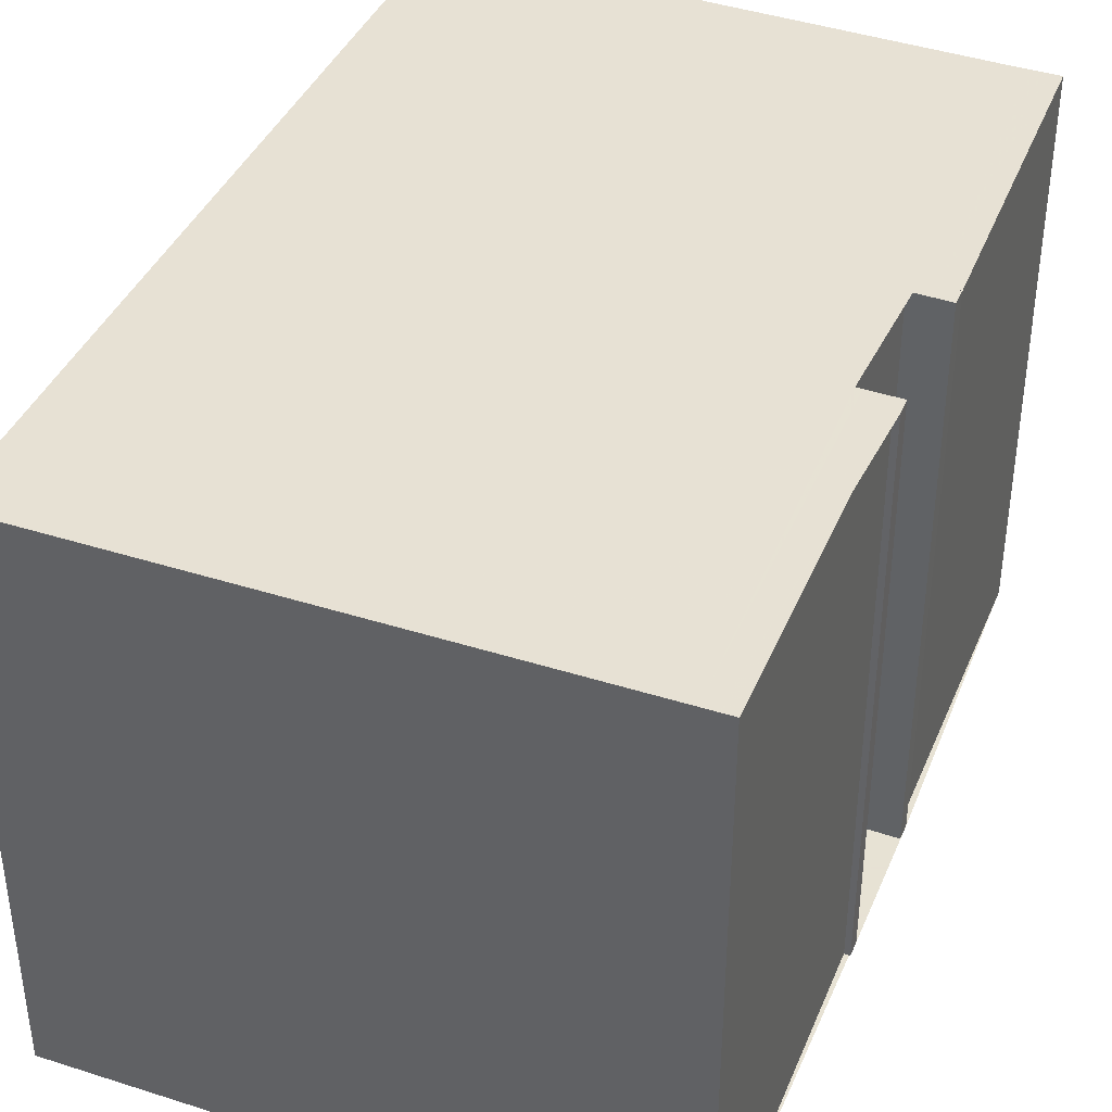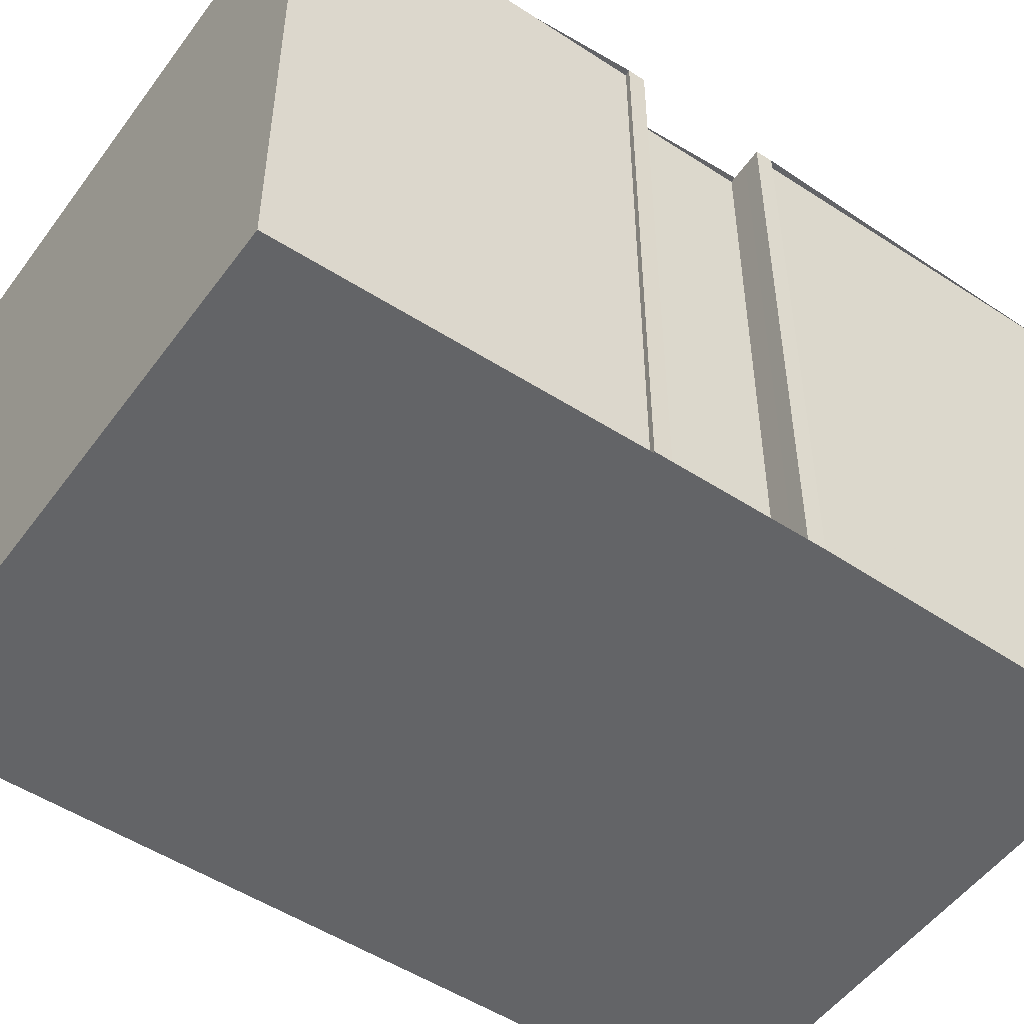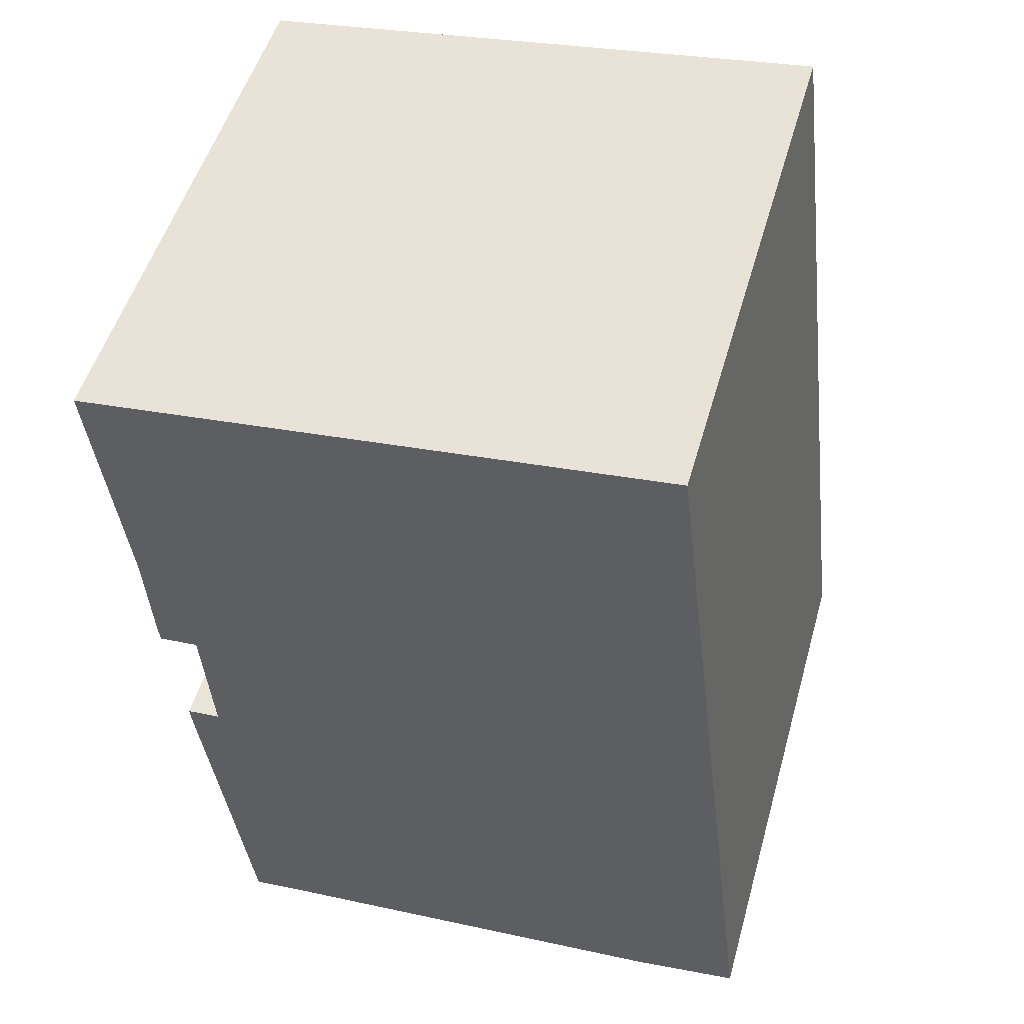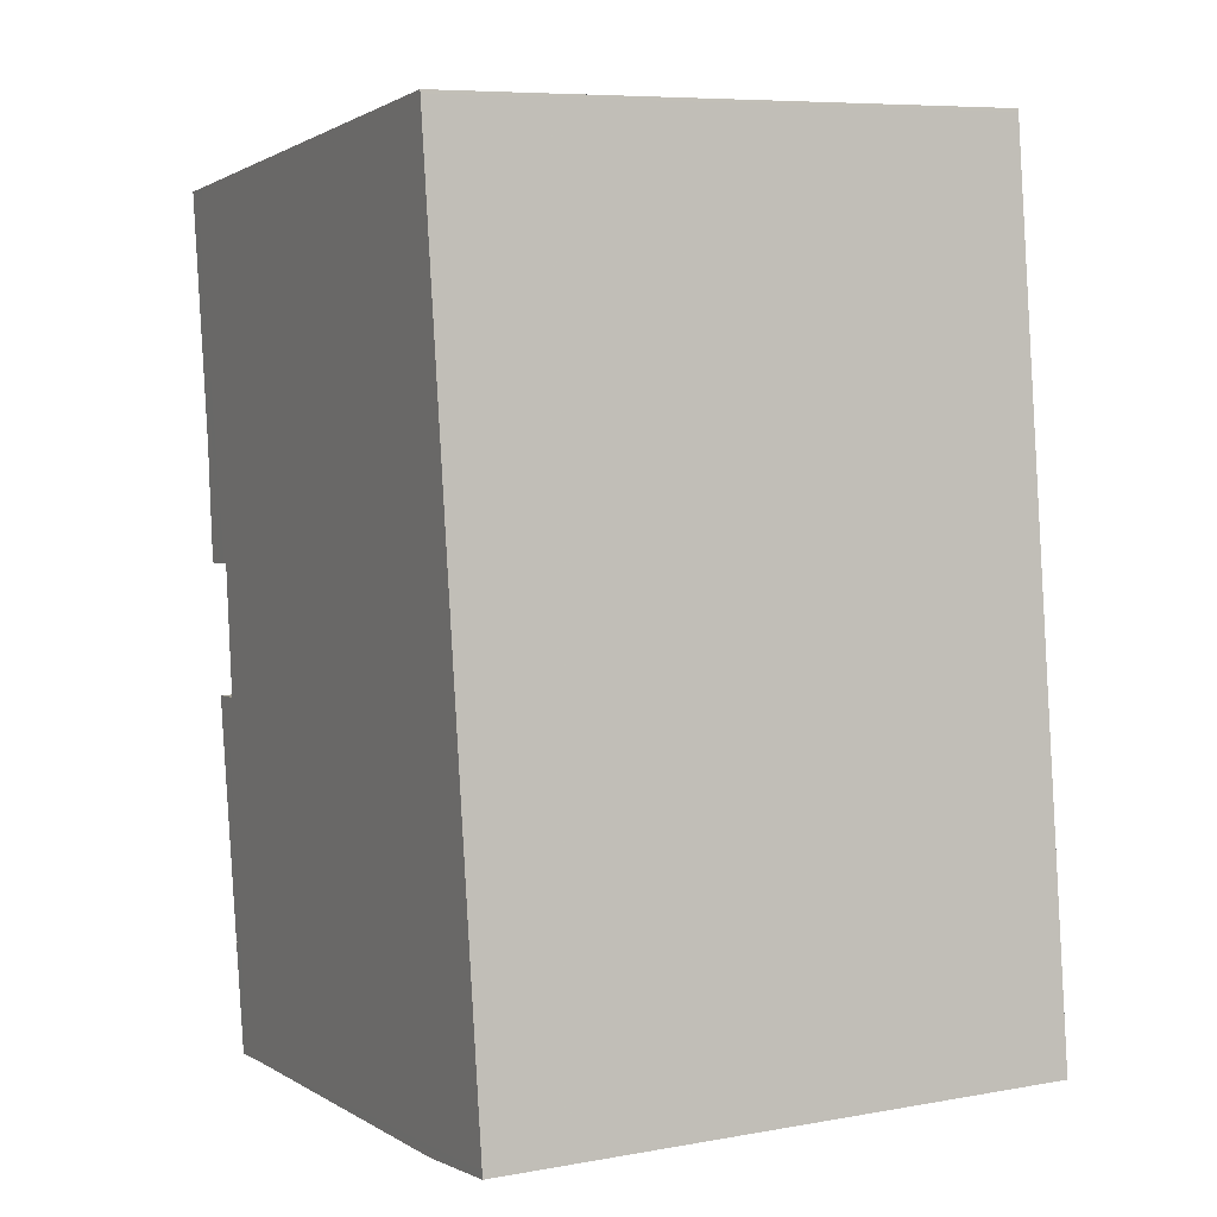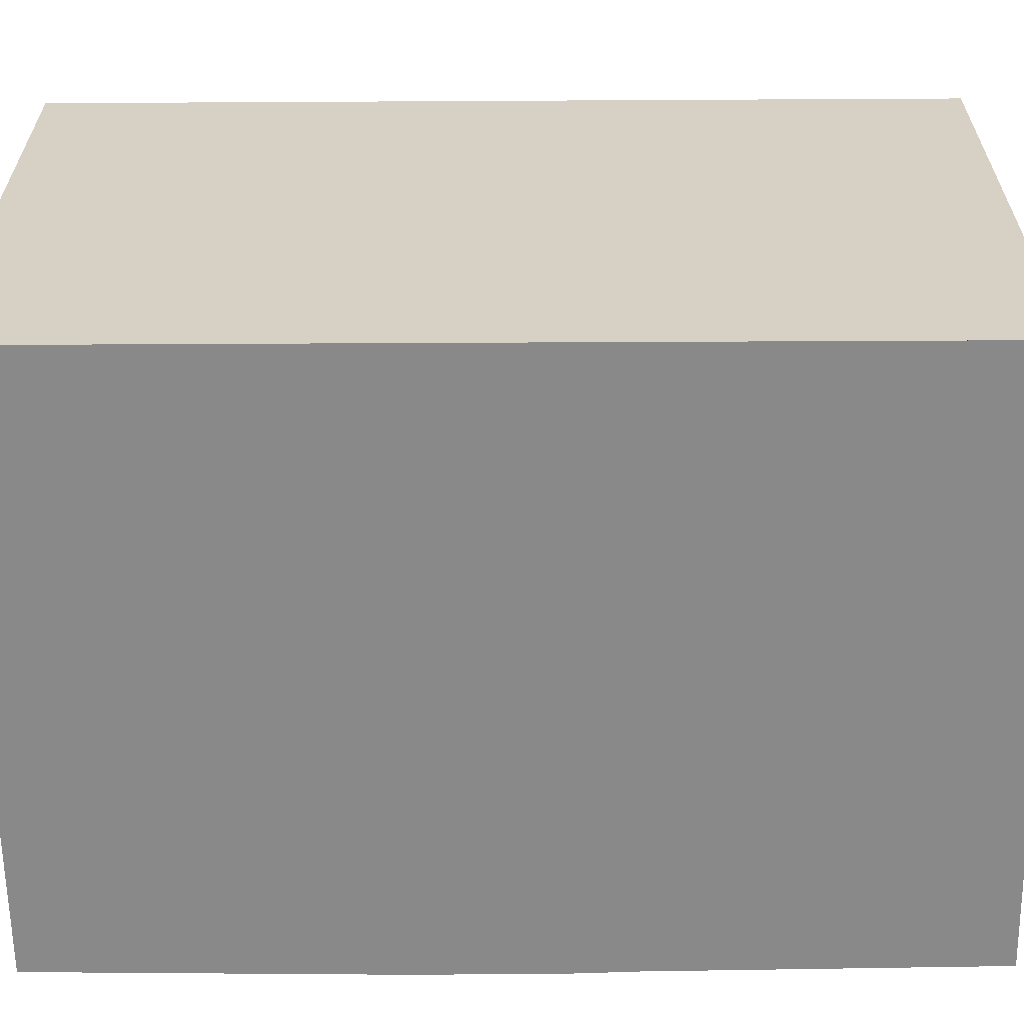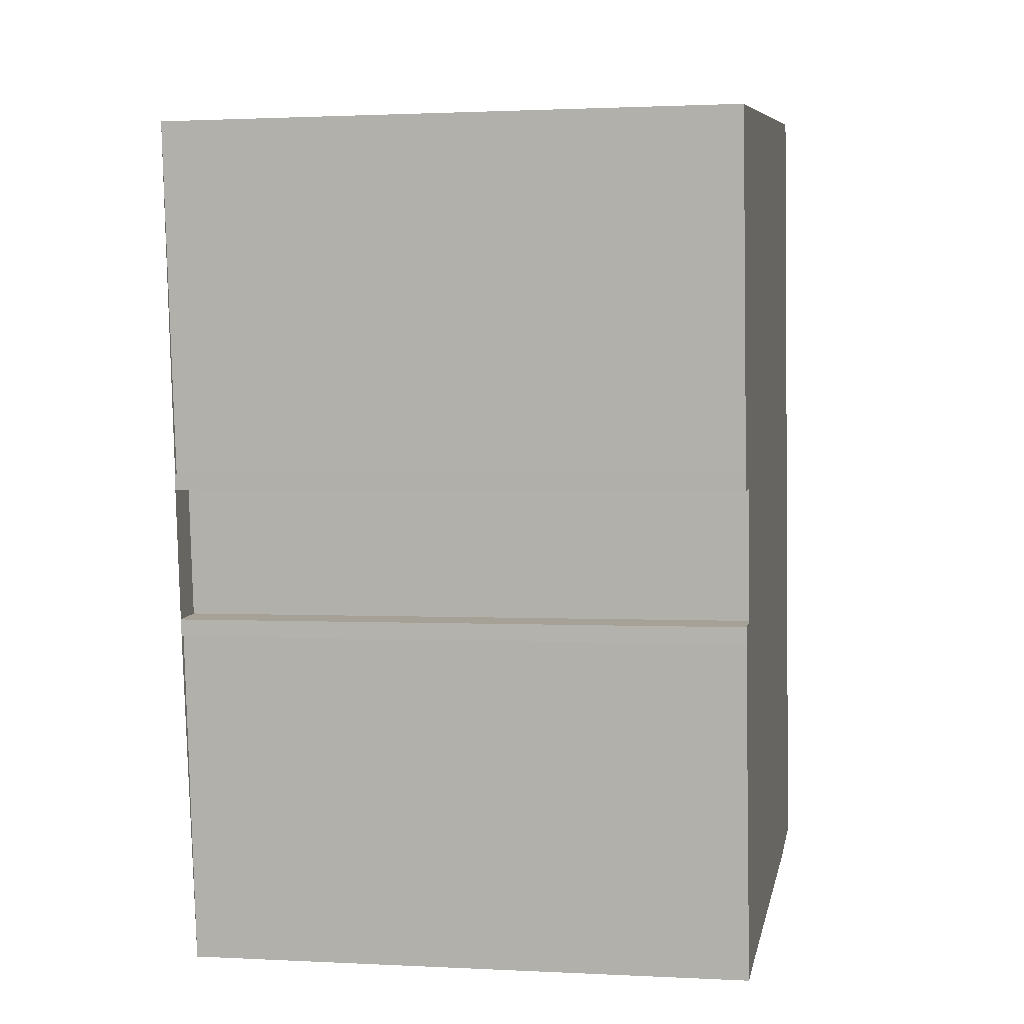
<metadata>
{"format":"obj","ext":"obj","renderer":"f3d","projection":"perspective","resolution":1024,"background":"white","views":[{"elev":39.7,"azim":-151.9,"up":"+Z"},{"elev":-51.2,"azim":-118.6,"up":"+Z"},{"elev":51.1,"azim":15.7,"up":"+Y"},{"elev":7.5,"azim":63.1,"up":"+Y"},{"elev":-63.0,"azim":97.2,"up":"+Z"},{"elev":1.3,"azim":-79.2,"up":"+Y"}]}
</metadata>
<code>
v -1352 -785.1 10.51
v -1352 -785.1 10.51
v -1352 -784.8 10.51
v -1351 -784.7 10.51
v -1351 -782.3 10.52
v -1352 -782.3 10.51
v -1352 -782 10.51
v -1352 -782 10.51
v -1353 -775.7 10.52
v -1342 -774.4 10.54
v -1340 -790.2 10.51
v -1342 -790.5 10.51
v -1342 -790.3 10.51
v -1351 -791.2 10.5
v -1342 -774.5 10.54
v -1351 -775.4 10.53
v -1351 -791.2 10.5
v -1352 -784.7 10.51
v -1352 -782.3 10.51
v -1353 -775.6 10.53
v -1340 -790.1 10.51
v -1351 -791.2 10.5
v -1351 -791.2 10.5
v -1342 -774.8 10.54
v -1353 -775.9 10.52
v -1353 -775.9 10.52
v -1341 -781.2 10.53
v -1351 -782.3 10.52
v -1352 -775.9 10.53
v -1352 -775.6 10.53
v -1350 -791.2 10.5
v -1350 -791.2 10.5
v -1352 -782.3 10.52
v -1351 -784.7 10.51
v -1352 -785.1 10.51
v -1352 -785.1 10.51
v -1352 -785.1 0
v -1352 -785.1 1.776e-15
v -1352 -784.8 10.51
v -1352 -785.1 10.51
v -1352 -785.1 1.776e-15
v -1352 -784.8 0
v -1352 -784.7 10.51
v -1352 -784.8 10.51
v -1352 -784.8 0
v -1352 -784.7 0
v -1351 -782.3 10.52
v -1351 -784.7 10.51
v -1351 -784.7 -1.776e-15
v -1351 -782.3 0
v -1352 -782.3 10.52
v -1351 -782.3 10.52
v -1351 -782.3 0
v -1352 -782.3 0
v -1352 -782 10.51
v -1352 -782.3 10.51
v -1352 -782.3 0
v -1352 -782 0
v -1352 -782 10.51
v -1352 -782 10.51
v -1352 -782 0
v -1352 -782 0
v -1353 -775.9 10.52
v -1352 -782 10.51
v -1352 -782 0
v -1353 -775.9 0
v -1353 -775.6 10.53
v -1353 -775.7 10.52
v -1353 -775.7 0
v -1353 -775.6 0
v -1342 -774.5 10.54
v -1342 -774.4 10.54
v -1342 -774.4 0
v -1342 -774.5 0
v -1342 -790.5 10.51
v -1340 -790.2 10.51
v -1340 -790.2 -1.776e-15
v -1342 -790.5 0
v -1342 -790.3 10.51
v -1342 -790.5 10.51
v -1342 -790.5 0
v -1342 -790.3 0
v -1350 -791.2 10.5
v -1342 -790.3 10.51
v -1342 -790.3 0
v -1350 -791.2 0
v -1351 -791.2 10.5
v -1351 -791.2 10.5
v -1351 -791.2 0
v -1351 -791.2 0
v -1342 -774.8 10.54
v -1342 -774.5 10.54
v -1342 -774.5 0
v -1342 -774.8 0
v -1342 -774.4 10.54
v -1351 -775.4 10.53
v -1351 -775.4 0
v -1342 -774.4 0
v -1351 -791.2 10.5
v -1351 -791.2 10.5
v -1351 -791.2 0
v -1351 -791.2 0
v -1351 -784.7 10.51
v -1352 -784.7 10.51
v -1352 -784.7 0
v -1351 -784.7 0
v -1352 -782.3 10.51
v -1352 -782.3 10.51
v -1352 -782.3 0
v -1352 -782.3 0
v -1352 -775.6 10.53
v -1353 -775.6 10.53
v -1353 -775.6 0
v -1352 -775.6 -1.776e-15
v -1340 -790.2 10.51
v -1340 -790.1 10.51
v -1340 -790.1 0
v -1340 -790.2 -1.776e-15
v -1352 -785.1 10.51
v -1351 -791.2 10.5
v -1351 -791.2 0
v -1352 -785.1 0
v -1341 -781.2 10.53
v -1342 -774.8 10.54
v -1342 -774.8 0
v -1341 -781.2 0
v -1353 -775.7 10.52
v -1353 -775.9 10.52
v -1353 -775.9 0
v -1353 -775.7 0
v -1340 -790.1 10.51
v -1341 -781.2 10.53
v -1341 -781.2 0
v -1340 -790.1 0
v -1351 -782.3 10.52
v -1351 -782.3 10.52
v -1351 -782.3 0
v -1351 -782.3 0
v -1351 -775.4 10.53
v -1352 -775.6 10.53
v -1352 -775.6 -1.776e-15
v -1351 -775.4 0
v -1351 -791.2 10.5
v -1350 -791.2 10.5
v -1350 -791.2 0
v -1351 -791.2 0
v -1352 -782.3 10.51
v -1352 -782.3 10.52
v -1352 -782.3 0
v -1352 -782.3 0
v -1351 -784.7 10.51
v -1351 -784.7 10.51
v -1351 -784.7 0
v -1351 -784.7 -1.776e-15
v -1352 -785.1 0
v -1352 -785.1 0
v -1352 -784.8 0
v -1351 -784.7 0
v -1351 -782.3 0
v -1352 -782.3 0
v -1352 -782 0
v -1352 -782 0
v -1353 -775.7 0
v -1342 -774.4 0
v -1340 -790.2 0
v -1342 -790.5 0
v -1342 -790.3 0
v -1351 -791.2 0
f 16 10 15
f 30 16 15 24 29
f 23 1 2 3 18 22
f 26 9 20 25
f 32 21 11 12 13 31
f 22 17 14 23
f 29 24 27 28 5 33
f 25 19 6 7 8 26
f 34 4 28 27 21 32
f 29 25 20 30
f 31 17 22 32
f 33 19 25 29
f 32 22 18 34
f 36 37 38 35
f 40 41 42 39
f 44 45 46 43
f 48 49 50 47
f 52 53 54 51
f 56 57 58 55
f 60 61 62 59
f 64 65 66 63
f 68 69 70 67
f 72 73 74 71
f 76 77 78 75
f 80 81 82 79
f 84 85 86 83
f 88 89 90 87
f 92 93 94 91
f 96 97 98 95
f 100 101 102 99
f 104 105 106 103
f 108 109 110 107
f 112 113 114 111
f 116 117 118 115
f 120 121 122 119
f 124 125 126 123
f 128 129 130 127
f 132 133 134 131
f 136 137 138 135
f 140 141 142 139
f 144 145 146 143
f 148 149 150 147
f 152 153 154 151
f 156 157 158 159 160 161 162 163 164 165 166 167 168 155

</code>
